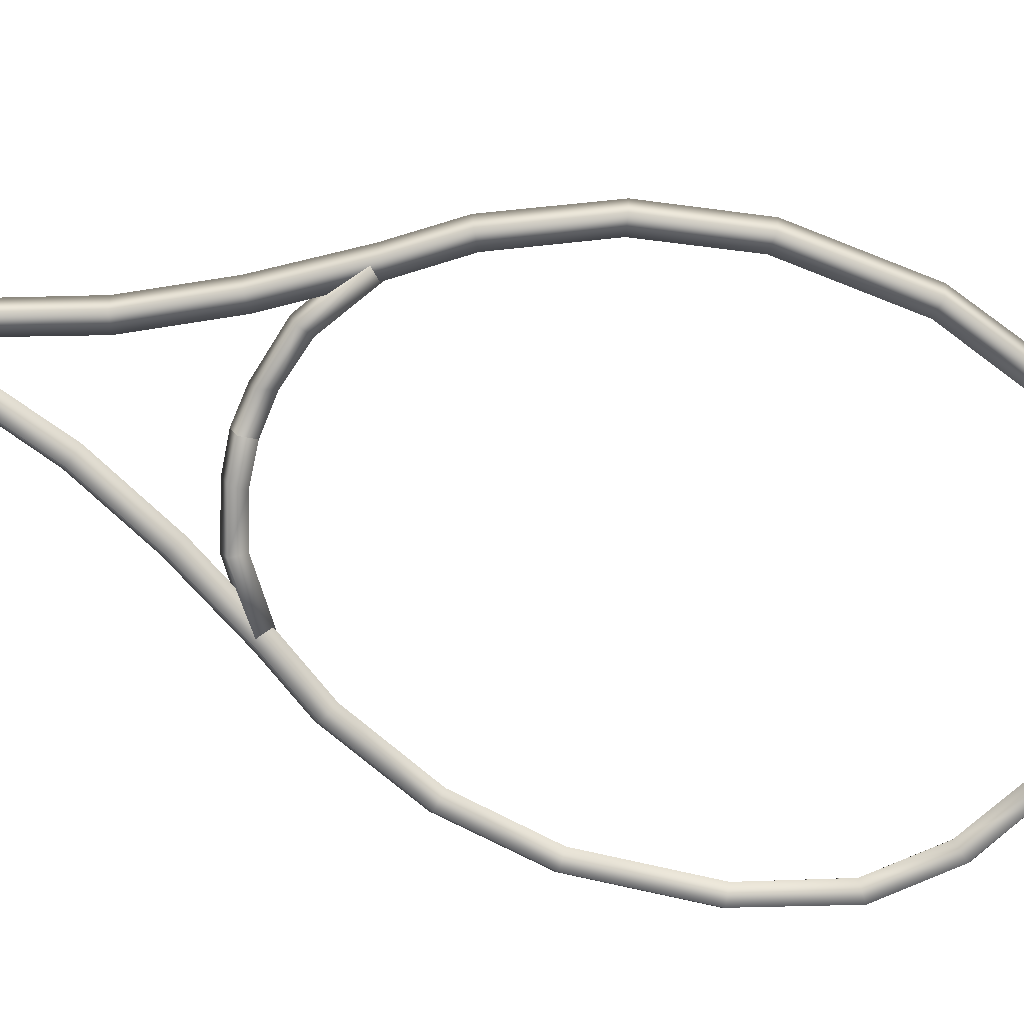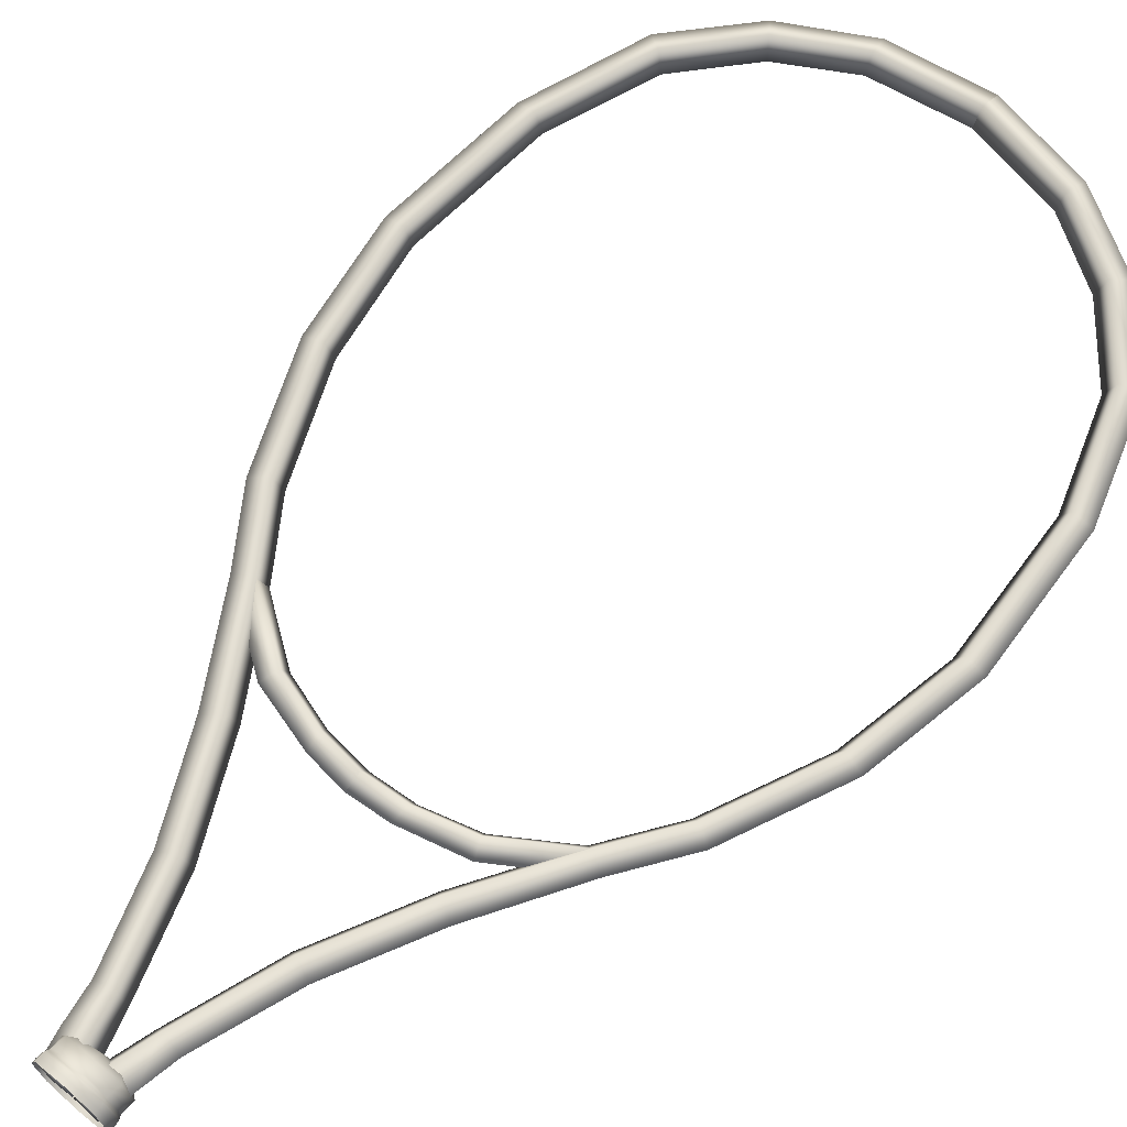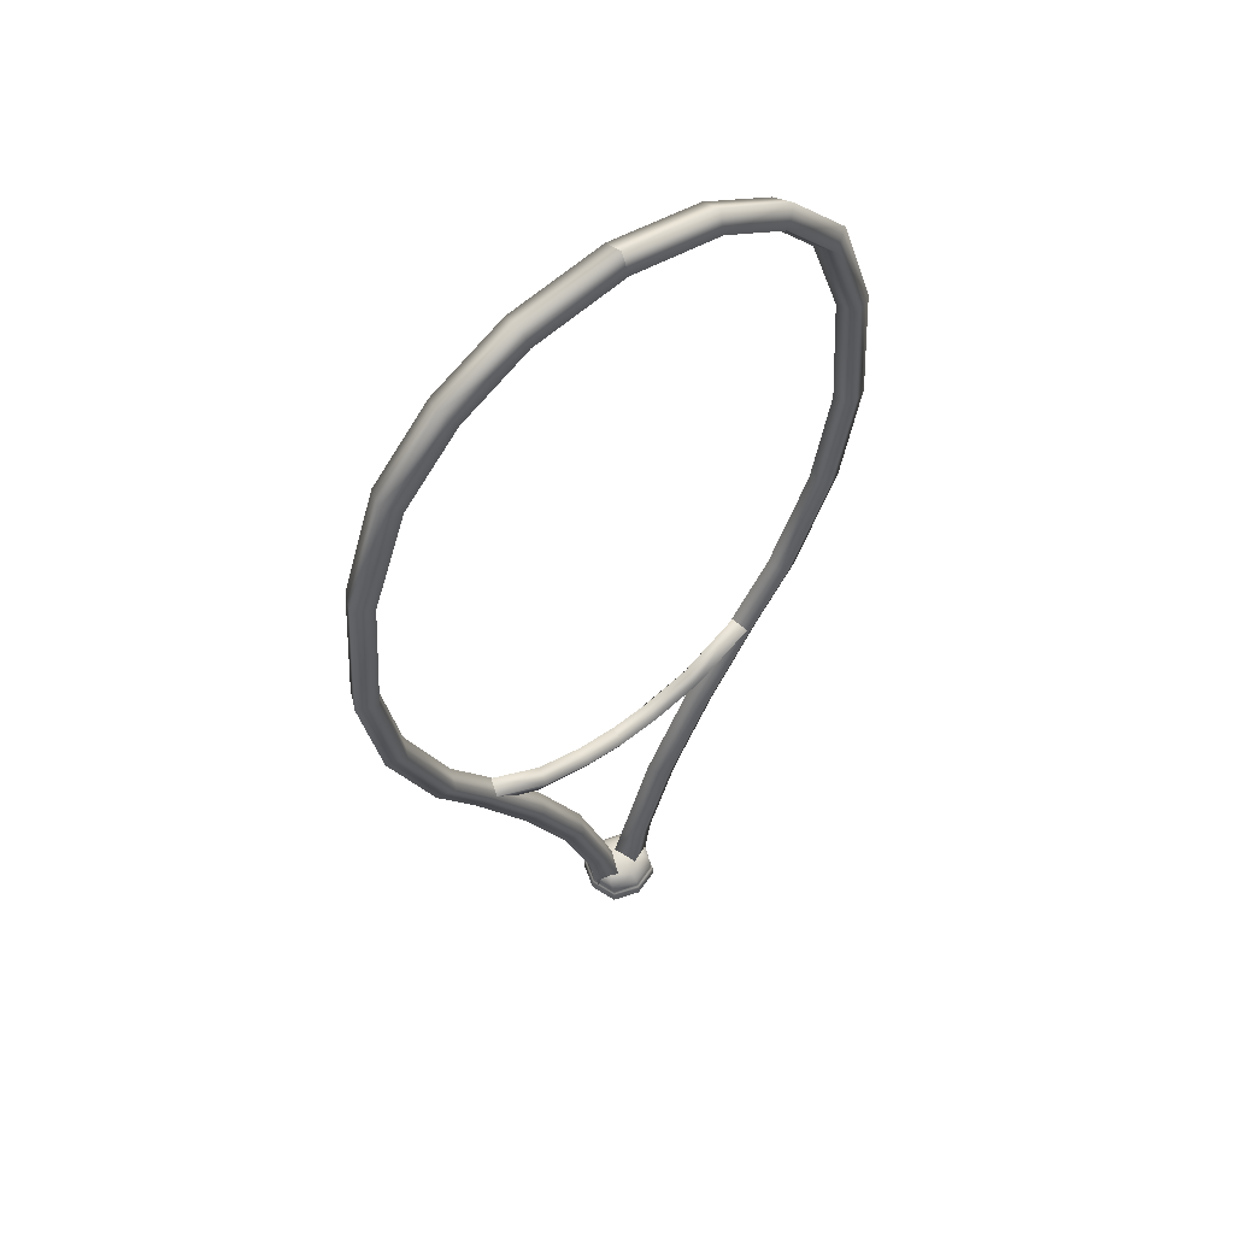
<metadata>
{"format":"obj","ext":"obj","renderer":"f3d","projection":"perspective","resolution":1024,"background":"white","views":[{"elev":-74.0,"azim":72.7,"up":"+Z"},{"elev":66.8,"azim":40.6,"up":"+Z"},{"elev":56.7,"azim":-37.6,"up":"+Y"}]}
</metadata>
<code>
o MeshCube_1755_0_GeomSubset_1
v 12.9 2.255 0.00082
v 13.12 2.255 0.00082
v 12.9 2.256 -0.001638
v 13.12 2.256 -0.001638
v 12.91 2.27 0.00082
v 13.11 2.27 0.00082
v 12.91 2.267 0.00082
v 13.11 2.267 0.00082
v 12.91 2.268 -0.001638
v 13.11 2.268 -0.001638
v 13.14 2.162 -0.001638
v 12.88 2.162 -0.001638
v 13.14 2.16 0.00082
v 12.88 2.16 0.00082
v 13.14 2.163 0.00082
v 12.88 2.163 0.00082
v 13.14 2.149 -0.001638
v 12.88 2.149 -0.001638
v 13.14 2.148 0.00082
v 12.88 2.148 0.00082
v 13.14 2.151 0.00082
v 12.88 2.151 0.00082
v 13.13 2.135 -0.001638
v 12.89 2.135 -0.001638
v 13.13 2.133 0.00082
v 12.89 2.133 0.00082
v 13.13 2.136 0.00082
v 12.89 2.136 0.00082
v 12.9 2.241 -0.001638
v 13.12 2.241 -0.001638
v 12.9 2.257 0.00082
v 13.12 2.257 0.00082
v 12.89 2.122 0.00082
v 13.13 2.122 0.00082
v 12.89 2.119 0.00082
v 13.13 2.119 0.00082
v 12.89 2.121 -0.001638
v 13.13 2.121 -0.001638
v 13.13 2.108 -0.001638
v 12.89 2.108 -0.001638
v 13.13 2.107 0.00082
v 12.89 2.107 0.00082
v 13.13 2.11 0.00082
v 12.89 2.11 0.00082
v 13.12 2.096 -0.001638
v 12.9 2.096 -0.001638
v 13.12 2.095 0.00082
v 12.9 2.095 0.00082
v 13.12 2.097 0.00082
v 12.9 2.097 0.00082
v 13.12 2.081 -0.001638
v 12.9 2.081 -0.001638
v 13.12 2.08 0.00082
v 12.9 2.08 0.00082
v 13.12 2.083 0.00082
v 12.9 2.083 0.00082
v 13.11 2.068 -0.001638
v 12.91 2.068 -0.001638
v 13.11 2.066 0.00082
v 12.91 2.066 0.00082
v 13.11 2.069 0.00082
v 12.91 2.069 0.00082
v 13.12 2.24 0.00082
v 12.9 2.24 0.00082
v 13.12 2.243 0.00082
v 12.9 2.243 0.00082
v 12.89 2.229 0.00082
v 13.13 2.229 0.00082
v 12.89 2.226 0.00082
v 13.13 2.226 0.00082
v 12.89 2.228 -0.001638
v 13.13 2.228 -0.001638
v 13.13 2.215 -0.001638
v 12.89 2.215 -0.001638
v 13.13 2.214 0.00082
v 12.89 2.214 0.00082
v 13.13 2.217 0.00082
v 12.89 2.217 0.00082
v 13.13 2.203 -0.001638
v 12.89 2.203 -0.001638
v 13.13 2.201 0.00082
v 12.89 2.201 0.00082
v 13.13 2.204 0.00082
v 12.89 2.204 0.00082
v 13.14 2.188 -0.001638
v 12.88 2.188 -0.001638
v 13.14 2.187 0.00082
v 12.88 2.187 0.00082
v 13.14 2.19 0.00082
v 12.88 2.19 0.00082
v 13.14 2.175 -0.001638
v 12.88 2.175 -0.001638
v 13.14 2.173 0.00082
v 12.88 2.173 0.00082
v 13.14 2.176 0.00082
v 12.88 2.176 0.00082
v 13.11 2.059 -0.001638
v 12.92 2.059 -0.001638
v 13.11 2.057 0.00082
v 12.92 2.057 0.00082
v 13.11 2.06 0.00082
v 12.92 2.06 0.00082
v 13.1 2.046 -0.001638
v 12.92 2.046 -0.001638
v 13.1 2.045 0.00082
v 12.92 2.045 0.00082
v 13.1 2.048 0.00082
v 12.92 2.048 0.00082
v 13.09 2.032 -0.001638
v 12.93 2.032 -0.001638
v 13.09 2.03 0.00082
v 12.93 2.03 0.00082
v 13.09 2.033 0.00082
v 12.93 2.033 0.00082
v 13.08 2.018 -0.001638
v 12.94 2.018 -0.001638
v 13.08 2.017 0.00082
v 12.94 2.017 0.00082
v 13.08 2.02 0.00082
v 12.94 2.02 0.00082
v 12.94 2.299 0.00082
v 13.08 2.299 0.00082
v 12.94 2.3 -0.001638
v 13.08 2.3 -0.001638
v 12.93 2.286 -0.001638
v 13.09 2.286 -0.001638
v 12.94 2.302 0.00082
v 13.08 2.302 0.00082
v 13.09 2.284 0.00082
v 12.93 2.284 0.00082
v 13.09 2.287 0.00082
v 12.93 2.287 0.00082
v 13.1 2.281 0.00082
v 13.1 2.042 0.00082
v 13.1 2.281 -0.001638
v 13.1 2.042 -0.001638
v 13.11 2.265 0.00082
v 13.11 2.063 0.00082
v 13.11 2.265 0.00082
v 13.11 2.063 0.00082
v 13.11 2.265 -0.001638
v 13.11 2.063 -0.001638
v 13 1.995 -0.001638
v 13 2.323 -0.001638
v 13 1.995 0.00082
v 13 2.323 0.00082
v 13.01 1.995 0.00082
v 13.01 2.323 0.00082
v 12.99 1.995 -0.001638
v 12.99 2.323 -0.001638
v 12.99 1.995 0.00082
v 12.99 2.323 0.00082
v 12.99 1.995 0.00082
v 12.99 2.323 0.00082
v 12.98 2 -0.001638
v 12.98 2.315 -0.001638
v 12.98 2 0.00082
v 12.98 2.315 0.00082
v 12.98 2 0.00082
v 12.98 2.315 0.00082
v 13.08 2.294 -0.001638
v 13.08 2.023 -0.001638
v 13.1 2.281 0.00082
v 13.1 2.042 0.00082
v 12.96 2.313 0.00082
v 12.96 2.005 0.00082
v 12.96 2.313 0.00082
v 12.96 2.005 0.00082
v 12.96 2.313 -0.001638
v 12.96 2.005 -0.001638
v 12.95 2.01 -0.001638
v 12.95 2.307 -0.001638
v 12.95 2.01 0.00082
v 12.95 2.307 0.00082
v 12.95 2.01 0.00082
v 12.95 2.307 0.00082
v 12.94 2.023 -0.001638
v 12.94 2.294 -0.001638
v 12.94 2.023 0.00082
v 12.94 2.294 0.00082
v 12.94 2.023 0.00082
v 12.94 2.294 0.00082
v 12.92 2.042 -0.001638
v 12.92 2.281 -0.001638
v 12.92 2.042 0.00082
v 12.92 2.281 0.00082
v 12.92 2.042 0.00082
v 12.92 2.281 0.00082
v 12.91 2.063 -0.001638
v 12.91 2.265 -0.001638
v 12.91 2.063 0.00082
v 12.91 2.265 0.00082
v 12.91 2.063 0.00082
v 12.91 2.265 0.00082
v 13.08 2.023 0.00082
v 13.08 2.294 0.00082
v 13.09 2.023 0.00082
v 13.09 2.294 0.00082
v 13.07 2.307 0.00082
v 13.07 2.01 0.00082
v 13.07 2.307 0.00082
v 13.07 2.01 0.00082
v 13.07 2.307 -0.001638
v 13.07 2.01 -0.001638
v 13.06 2.005 -0.001638
v 13.06 2.313 -0.001638
v 13.06 2.005 0.00082
v 13.06 2.313 0.00082
v 13.06 2.005 0.00082
v 13.06 2.313 0.00082
v 13.05 2 -0.001638
v 13.05 2.315 -0.001638
v 13.04 2 0.00082
v 13.04 2.315 0.00082
v 13.05 2 0.00082
v 13.05 2.315 0.00082
v 13.03 1.995 -0.001638
v 13.03 2.323 -0.001638
v 13.03 1.995 0.00082
v 13.03 2.323 0.00082
v 13.03 1.995 0.00082
v 13.03 2.323 0.00082
v 13.02 1.995 -0.001638
v 13.02 2.323 -0.001638
v 13.02 1.995 0.00082
v 13.02 2.323 0.00082
v 13.02 1.995 0.00082
v 13.02 2.323 0.00082
v 13.02 1.872 -0.007877
v 13.03 1.872 0.003013
v 13.01 1.872 -0.003012
v 13.02 1.872 0.007878
v 13.03 1.89 -0.00674
v 13.03 1.889 0.002578
v 13.02 1.891 -0.002577
v 13.02 1.89 0.006741
v 13.04 1.933 -0.00674
v 13.04 1.932 0.002578
v 13.03 1.937 -0.002577
v 13.04 1.935 0.006741
v 13.06 1.977 -0.00674
v 13.07 1.975 0.002578
v 13.05 1.982 -0.002577
v 13.06 1.98 0.006741
v 13.09 2.019 -0.006481
v 13.09 2.017 0.002479
v 13.08 2.024 -0.002478
v 13.08 2.022 0.006483
v 13.11 2.048 -0.006481
v 13.11 2.046 0.002479
v 13.1 2.052 -0.002478
v 13.1 2.05 0.006482
v 13.13 2.098 -0.006481
v 13.13 2.097 0.002479
v 13.12 2.1 -0.002478
v 13.12 2.099 0.006483
v 13.14 2.15 -0.006481
v 13.14 2.15 0.002479
v 13.13 2.15 -0.002478
v 13.13 2.15 0.006483
v 13.13 2.214 -0.006482
v 13.14 2.214 0.002479
v 13.12 2.213 -0.002478
v 13.13 2.214 0.006482
v 13.12 2.264 -0.006859
v 13.12 2.266 0.002623
v 13.11 2.259 -0.002623
v 13.11 2.261 0.00686
v 13.09 2.295 -0.006859
v 13.09 2.298 0.002623
v 13.08 2.287 -0.002623
v 13.09 2.291 0.00686
v 13.05 2.314 -0.006859
v 13.06 2.319 0.002623
v 13.05 2.305 -0.002623
v 13.05 2.309 0.00686
v 13.01 2.327 0.002623
v 13.01 2.313 -0.002623
v 13 1.872 -0.007877
v 12.99 1.872 0.003013
v 13.01 1.872 -0.003012
v 13.01 1.872 0.007878
v 13 1.89 -0.00674
v 12.99 1.889 0.002578
v 13.01 1.891 -0.002577
v 13 1.89 0.006741
v 12.98 1.933 -0.00674
v 12.98 1.932 0.002578
v 12.99 1.937 -0.002577
v 12.99 1.935 0.006741
v 12.96 1.977 -0.00674
v 12.96 1.975 0.002578
v 12.97 1.982 -0.002577
v 12.96 1.98 0.006741
v 12.93 2.019 -0.006481
v 12.93 2.017 0.002479
v 12.94 2.024 -0.002478
v 12.94 2.022 0.006483
v 12.91 2.048 -0.006481
v 12.91 2.046 0.002479
v 12.92 2.052 -0.002478
v 12.92 2.05 0.006482
v 12.89 2.098 -0.006481
v 12.89 2.097 0.002479
v 12.9 2.1 -0.002478
v 12.9 2.099 0.006483
v 12.88 2.15 -0.006481
v 12.88 2.15 0.002479
v 12.89 2.15 -0.002478
v 12.89 2.15 0.006483
v 12.89 2.214 -0.006482
v 12.88 2.214 0.002479
v 12.9 2.213 -0.002478
v 12.89 2.214 0.006482
v 12.91 2.264 -0.006859
v 12.9 2.266 0.002623
v 12.91 2.259 -0.002623
v 12.91 2.261 0.00686
v 12.93 2.295 -0.006859
v 12.93 2.298 0.002623
v 12.94 2.287 -0.002623
v 12.94 2.291 0.00686
v 12.97 2.314 -0.006859
v 12.97 2.319 0.002623
v 12.97 2.305 -0.002623
v 12.97 2.309 0.00686
v 13.01 2.322 -0.00686
v 13.01 2.317 0.00686
v 13.03 1.859 0.002643
v 13.02 1.859 -0.00691
v 13.01 1.859 -0.002642
v 13.02 1.859 0.006911
v 13 1.859 0.002643
v 13 1.859 -0.00691
v 13.01 1.859 -0.002642
v 13.01 1.859 0.006911
v 13.09 2.018 -0.005611
v 13.09 2.016 0.002146
v 13.08 2.024 -0.002145
v 13.08 2.022 0.005612
v 13.06 1.995 0.002146
v 13.06 1.998 -0.00561
v 13.05 2.005 -0.002145
v 13.05 2.002 0.005612
v 13.03 1.988 0.002146
v 13.03 1.991 -0.00561
v 13.03 1.999 -0.002145
v 13.03 1.995 0.005612
v 13.01 1.986 0.002146
v 13.01 1.989 -0.00561
v 13.01 1.997 -0.002145
v 12.94 2.018 -0.005611
v 12.93 2.016 0.002146
v 12.94 2.024 -0.002145
v 12.94 2.022 0.005612
v 12.96 1.995 0.002146
v 12.97 1.998 -0.00561
v 12.97 2.005 -0.002145
v 12.97 2.002 0.005612
v 12.99 1.988 0.002146
v 12.99 1.991 -0.00561
v 12.99 1.999 -0.002145
v 12.99 1.995 0.005612
v 13.01 1.993 0.005612
v 13.03 1.779 1e-06
v 13.01 1.857 0.01672
v 13 1.779 1e-06
v 13.03 1.696 1e-06
v 13.01 1.779 -0.01682
v 13.01 1.779 0.01682
v 13.01 1.688 -0.0194
v 13.01 1.696 -0.01753
v 13.01 1.696 0.01753
v 12.99 1.696 1e-06
v 13.01 1.681 0.02055
v 13.03 1.688 1e-06
v 13.01 1.688 0.0194
v 12.99 1.688 1e-06
v 12.99 1.676 1e-06
v 12.99 1.681 1e-06
v 13.01 1.681 -0.02055
v 13.03 1.681 1e-06
v 13.01 1.675 1e-06
v 13.01 1.676 -0.01934
v 13.03 1.676 1e-06
v 13.01 1.676 0.01934
v 13 1.86 1e-06
v 13.03 1.857 1e-06
v 13 1.857 1e-06
v 13.01 1.857 -0.01672
v 13.01 1.863 0.01611
v 13.01 1.86 -0.01662
v 13.01 1.86 0.01662
v 13.03 1.86 1e-06
v 13.01 1.864 0.0156
v 13.03 1.863 1e-06
v 13 1.863 1e-06
v 13.01 1.863 -0.01611
v 13.01 1.87 0.01205
v 13.03 1.864 1e-06
v 13 1.864 1e-06
v 13.01 1.864 -0.01559
v 13.01 1.874 1e-06
v 13.03 1.87 1e-06
v 13 1.87 1e-06
v 13.01 1.87 -0.01204
v 13.02 1.779 -0.01261
v 13.03 1.72 1e-06
v 13.02 1.779 0.01261
v 13.03 1.837 1e-06
v 13.01 1.837 -0.01679
v 13.01 1.837 0.0168
v 13 1.837 1e-06
v 13 1.779 -0.01261
v 13 1.779 0.01261
v 13 1.72 1e-06
v 13.01 1.72 -0.017
v 13.01 1.72 0.017
v 13.03 1.691 1e-06
v 12.99 1.691 1e-06
v 13.01 1.691 -0.01835
v 13.01 1.691 0.01835
v 13.03 1.696 -0.01315
v 13.03 1.696 0.01315
v 13 1.696 -0.01315
v 13 1.696 0.01315
v 13.03 1.684 1e-06
v 12.99 1.684 1e-06
v 13.01 1.684 -0.02026
v 13.01 1.684 0.02026
v 13 1.688 -0.01455
v 13.03 1.688 -0.01455
v 13.03 1.688 0.01455
v 13 1.688 0.01455
v 13.03 1.678 1e-06
v 12.99 1.678 1e-06
v 13.01 1.678 -0.02025
v 13.01 1.678 0.02025
v 13.03 1.681 0.01541
v 13 1.681 0.01541
v 13 1.681 -0.01541
v 13.03 1.681 -0.01541
v 13.03 1.675 1e-06
v 13 1.675 1e-06
v 13.01 1.675 -0.0139
v 13.01 1.675 0.0139
v 13 1.676 0.01451
v 13 1.676 -0.01451
v 13.03 1.676 -0.01451
v 13.03 1.676 0.01451
v 13.03 1.858 1e-06
v 13.01 1.858 -0.01664
v 13.01 1.858 0.01665
v 13 1.858 1e-06
v 13 1.857 0.01254
v 13.02 1.857 0.01254
v 13.02 1.857 -0.01254
v 13 1.857 -0.01254
v 13.03 1.862 1e-06
v 13.01 1.862 -0.01649
v 13.01 1.862 0.01649
v 13 1.862 1e-06
v 13 1.86 -0.01246
v 13 1.86 0.01247
v 13.02 1.86 -0.01246
v 13.02 1.86 0.01247
v 13.03 1.863 1e-06
v 13.01 1.863 -0.01572
v 13.01 1.863 0.01572
v 13 1.863 1e-06
v 13 1.863 0.01208
v 13.02 1.863 0.01208
v 13.02 1.863 -0.01208
v 13 1.863 -0.01208
v 13.03 1.866 1e-06
v 13.01 1.866 -0.01471
v 13.01 1.866 0.01471
v 13 1.866 1e-06
v 13 1.864 0.0117
v 13.02 1.864 0.0117
v 13.02 1.864 -0.0117
v 13 1.864 -0.0117
v 13.02 1.873 1e-06
v 13.01 1.873 -0.007258
v 13.01 1.873 0.007259
v 13 1.873 1e-06
v 13 1.87 0.009034
v 13.02 1.87 0.009034
v 13.02 1.87 -0.009033
v 13 1.87 -0.009033
v 13.02 1.72 -0.01275
v 13.02 1.72 0.01275
v 13.02 1.837 -0.0126
v 13.02 1.837 0.0126
v 13 1.72 -0.01275
v 13 1.72 0.01275
v 13 1.837 -0.0126
v 13 1.837 0.0126
v 13.03 1.691 -0.01376
v 13.03 1.691 0.01377
v 13 1.691 -0.01376
v 13 1.691 0.01377
v 13.03 1.684 -0.0152
v 13.03 1.684 0.0152
v 13 1.684 -0.0152
v 13 1.684 0.0152
v 13.03 1.678 -0.01519
v 13.03 1.678 0.01519
v 13 1.678 -0.01519
v 13 1.678 0.01519
v 13.02 1.675 -0.01048
v 13.02 1.675 0.01048
v 13 1.675 -0.01048
v 13 1.675 0.01048
v 13.02 1.858 -0.01248
v 13.02 1.858 0.01248
v 13 1.858 -0.01248
v 13 1.858 0.01248
v 13.02 1.862 -0.01237
v 13.02 1.862 0.01237
v 13 1.862 -0.01237
v 13 1.862 0.01237
v 13.02 1.863 -0.01179
v 13.02 1.863 0.01179
v 13 1.863 -0.01179
v 13 1.863 0.01179
v 13.02 1.866 -0.01103
v 13.02 1.866 0.01103
v 13 1.866 -0.01103
v 13 1.866 0.01103
v 13.02 1.873 0.005903
v 13.02 1.873 -0.005902
v 13 1.873 -0.005902
v 13 1.873 0.005903
f 281 279 334 335
f 234 236 240 238
f 230 232 236 234
f 229 230 234 233
f 232 231 235 236
f 231 229 233 235
f 240 239 243 244
f 233 234 238 237
f 236 235 239 240
f 235 233 237 239
f 242 244 248 246
f 239 237 241 243
f 238 240 244 242
f 237 238 242 241
f 246 248 252 250
f 241 242 246 245
f 244 243 247 248
f 243 241 245 247
f 252 251 255 256
f 245 246 250 249
f 248 247 251 252
f 247 245 249 251
f 254 256 260 258
f 251 249 253 255
f 250 252 256 254
f 249 250 254 253
f 257 258 262 261
f 253 254 258 257
f 256 255 259 260
f 255 253 257 259
f 264 263 267 268
f 260 259 263 264
f 259 257 261 263
f 258 260 264 262
f 266 268 272 270
f 263 261 265 267
f 262 264 268 266
f 261 262 266 265
f 272 271 275 276
f 265 266 270 269
f 268 267 271 272
f 267 265 269 271
f 275 273 327 278
f 271 269 273 275
f 270 272 276 274
f 269 270 274 273
f 327 278 328 277
f 274 276 328 277
f 273 274 277 327
f 276 275 278 328
f 282 281 335 336
f 284 288 290 286
f 280 284 286 282
f 279 283 284 280
f 282 286 285 281
f 281 285 283 279
f 290 294 293 289
f 283 287 288 284
f 286 290 289 285
f 285 289 287 283
f 292 296 298 294
f 289 293 291 287
f 288 292 294 290
f 287 291 292 288
f 296 300 302 298
f 291 295 296 292
f 294 298 297 293
f 293 297 295 291
f 302 306 305 301
f 295 299 300 296
f 298 302 301 297
f 297 301 299 295
f 304 308 310 306
f 301 305 303 299
f 300 304 306 302
f 299 303 304 300
f 307 311 312 308
f 303 307 308 304
f 306 310 309 305
f 305 309 307 303
f 314 318 317 313
f 310 314 313 309
f 309 313 311 307
f 308 312 314 310
f 316 320 322 318
f 313 317 315 311
f 312 316 318 314
f 311 315 316 312
f 322 326 325 321
f 315 319 320 316
f 318 322 321 317
f 317 321 319 315
f 325 278 327 323
f 321 325 323 319
f 320 324 326 322
f 319 323 324 320
f 324 277 328 326
f 323 327 277 324
f 326 328 278 325
f 330 331 332 329
f 334 333 336 335
f 231 232 332 331
f 229 231 331 330
f 280 282 336 333
f 279 280 333 334
f 232 230 329 332
f 230 229 330 329
f 337 338 340 339
f 344 341 345 348
f 340 338 341 344
f 338 337 342 341
f 339 340 344 343
f 337 339 343 342
f 347 348 364 351
f 341 342 346 345
f 343 344 348 347
f 342 343 347 346
f 350 351 364 349
f 346 347 351 350
f 348 345 349 364
f 345 346 350 349
f 352 354 355 353
f 359 363 360 356
f 355 359 356 353
f 353 356 357 352
f 354 358 359 355
f 352 357 358 354
f 362 351 364 363
f 356 360 361 357
f 358 362 363 359
f 357 361 362 358
f 361 350 351 362
f 363 364 349 360
f 360 349 350 361
f 387 464 518 454
f 387 454 517 463
f 387 463 521 462
f 387 462 522 464
f 391 472 520 461
f 391 461 522 471
f 391 471 526 469
f 391 469 524 472
f 392 463 517 452
f 392 452 515 465
f 392 465 519 460
f 392 460 521 463
f 393 466 516 453
f 393 453 518 464
f 393 464 522 461
f 393 461 520 466
f 394 465 515 451
f 394 451 516 466
f 394 466 520 459
f 394 459 519 465
f 395 480 524 469
f 395 469 526 479
f 395 479 530 477
f 395 477 528 480
f 396 473 519 459
f 396 459 520 472
f 396 472 524 467
f 396 467 523 473
f 397 471 522 462
f 397 462 521 474
f 397 474 525 470
f 397 470 526 471
f 398 474 521 460
f 398 460 519 473
f 398 473 523 468
f 398 468 525 474
f 399 488 528 477
f 399 477 530 487
f 399 487 534 485
f 399 485 531 488
f 400 481 523 467
f 400 467 524 480
f 400 480 528 475
f 400 475 527 481
f 401 479 526 470
f 401 470 525 482
f 401 482 529 478
f 401 478 530 479
f 402 482 525 468
f 402 468 523 481
f 402 481 527 476
f 402 476 529 482
f 403 484 532 483
f 403 483 531 485
f 403 485 534 486
f 403 486 533 484
f 404 489 527 475
f 404 475 528 488
f 404 488 531 483
f 404 483 532 489
f 405 487 530 478
f 405 478 529 490
f 405 490 533 486
f 405 486 534 487
f 406 490 529 476
f 406 476 527 489
f 406 489 532 484
f 406 484 533 490

</code>
